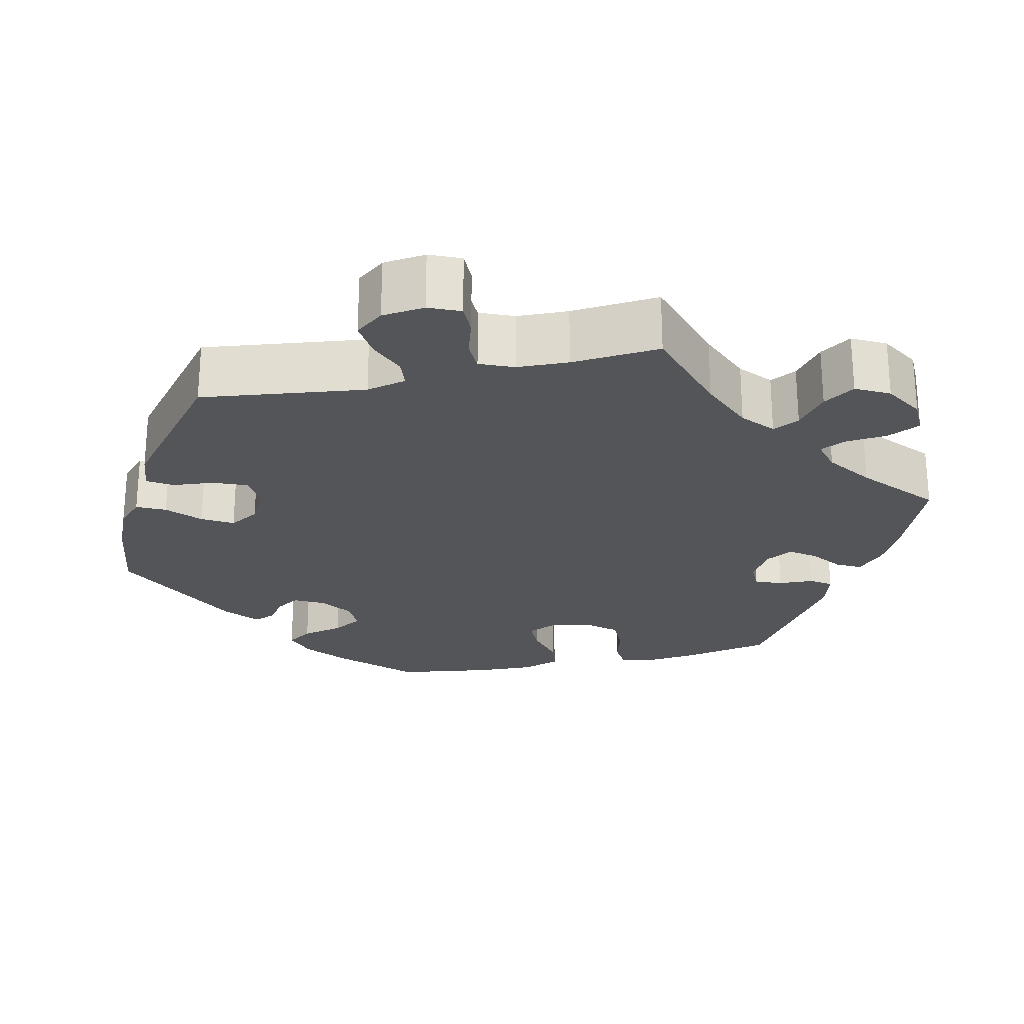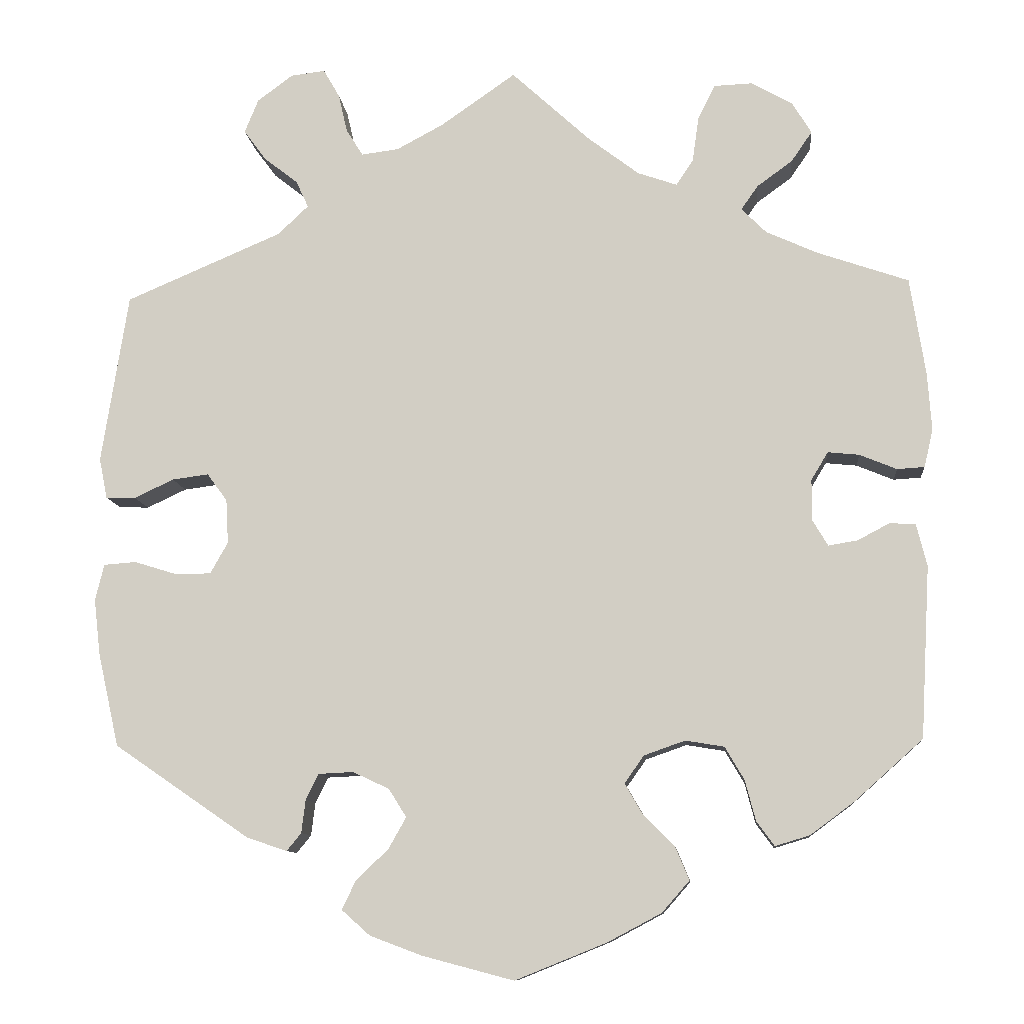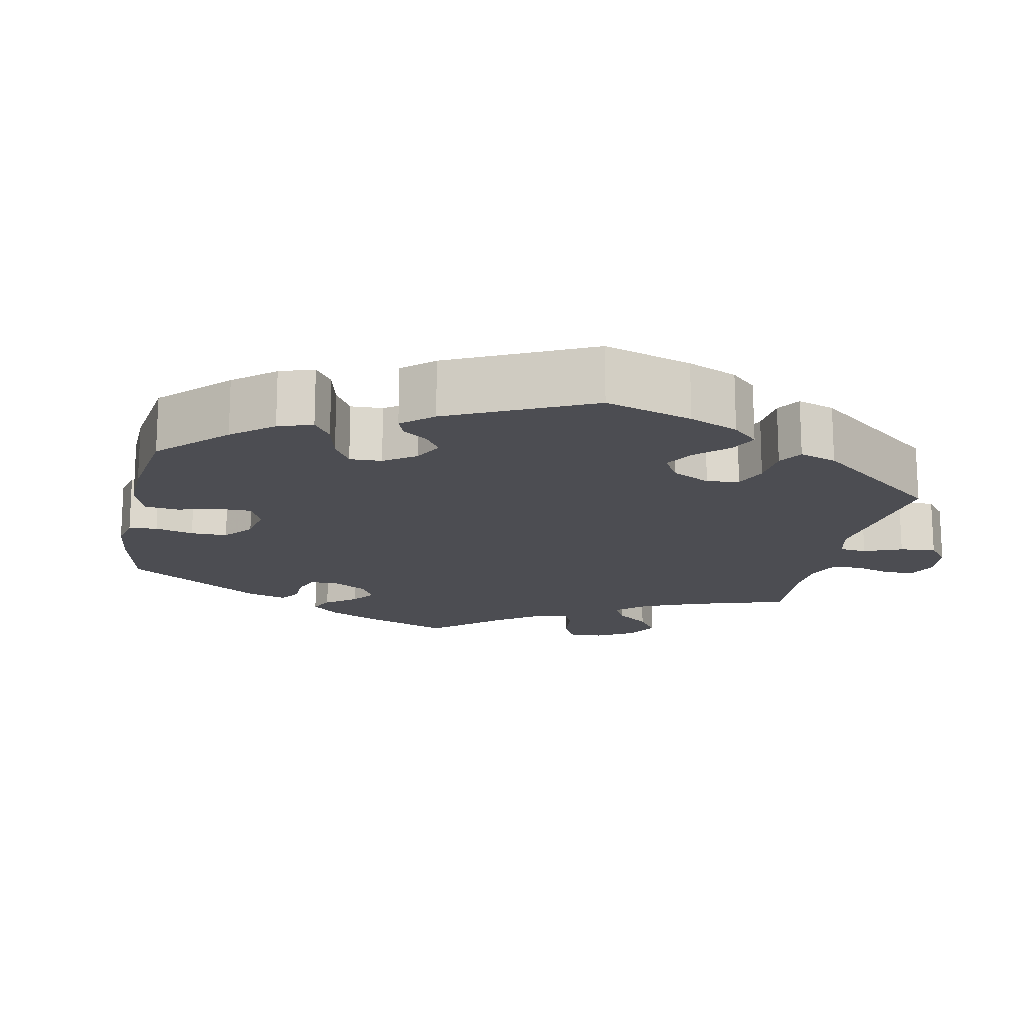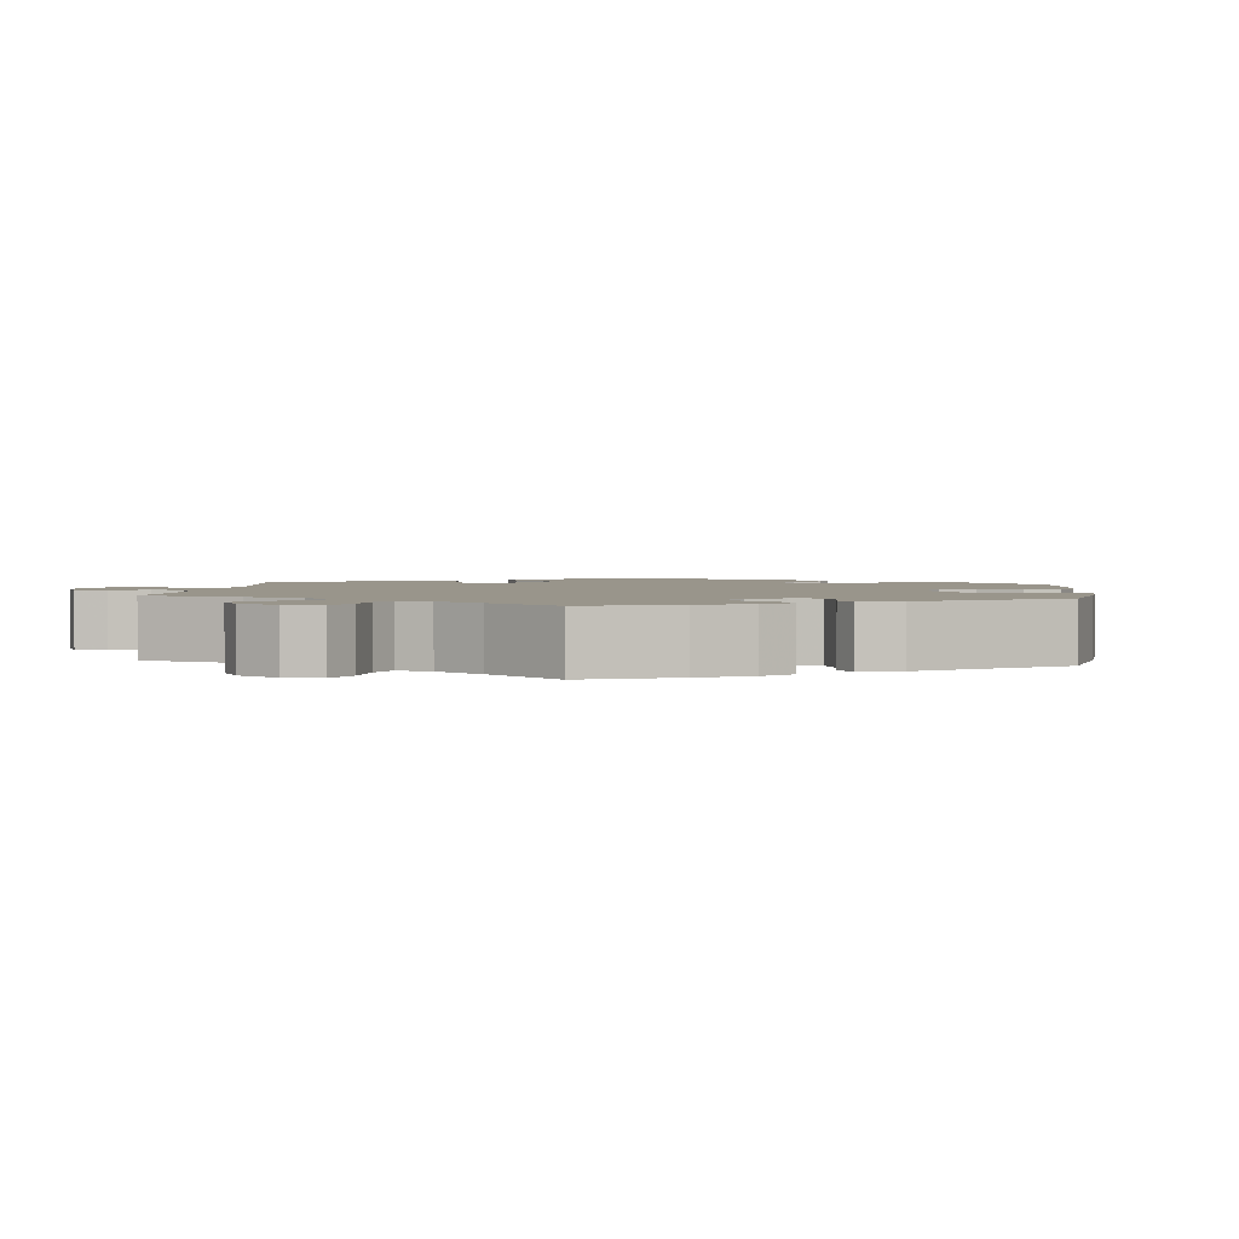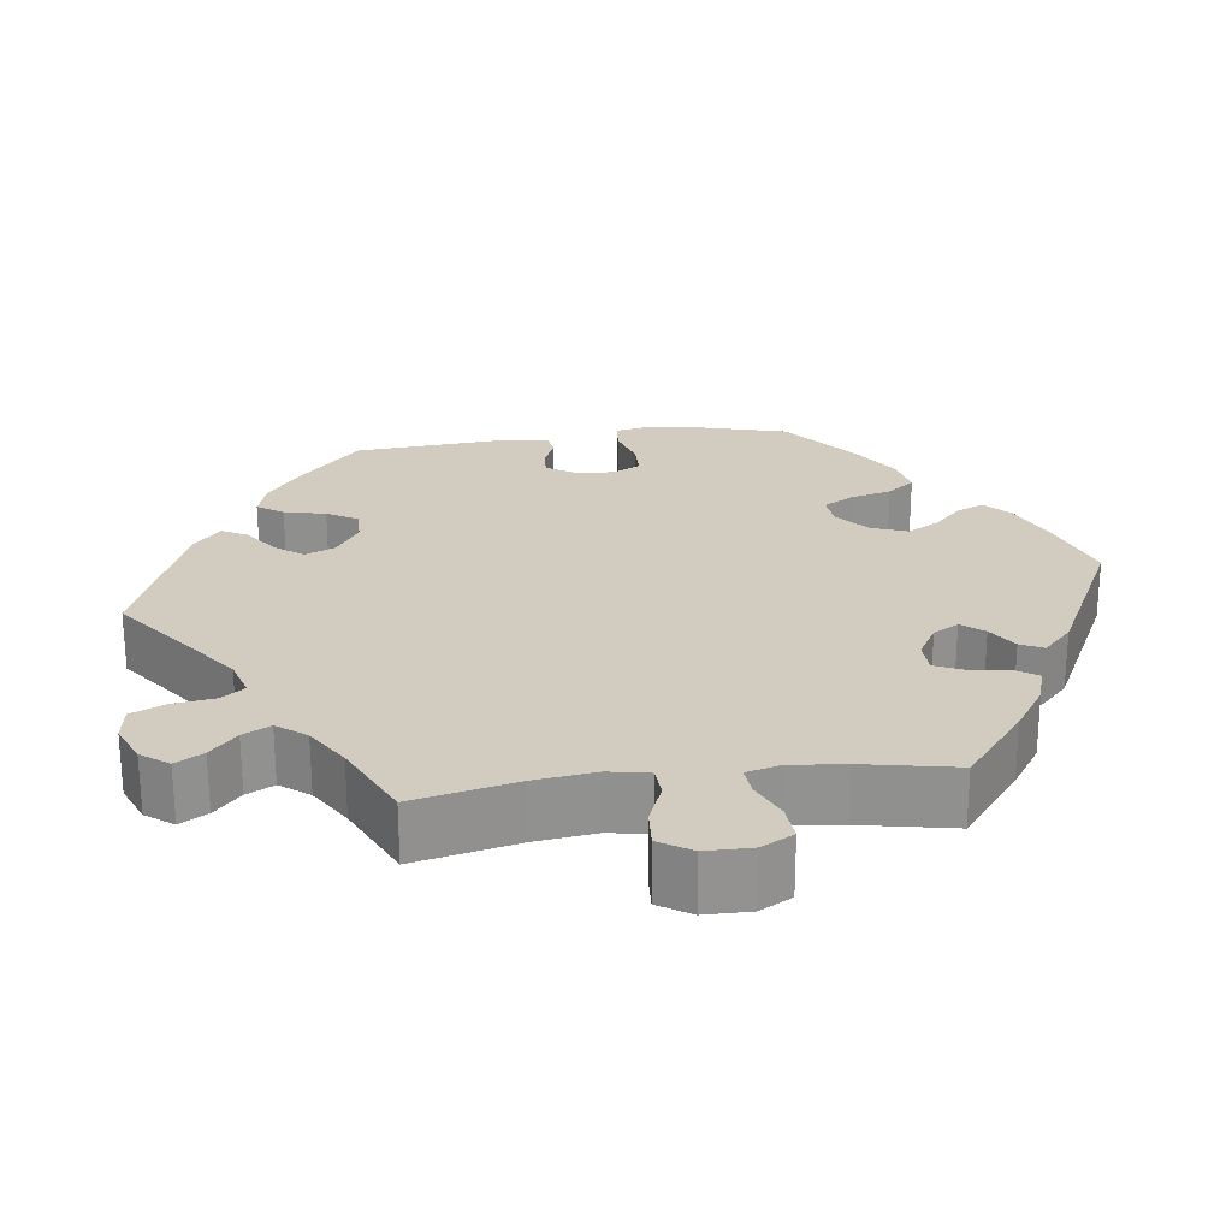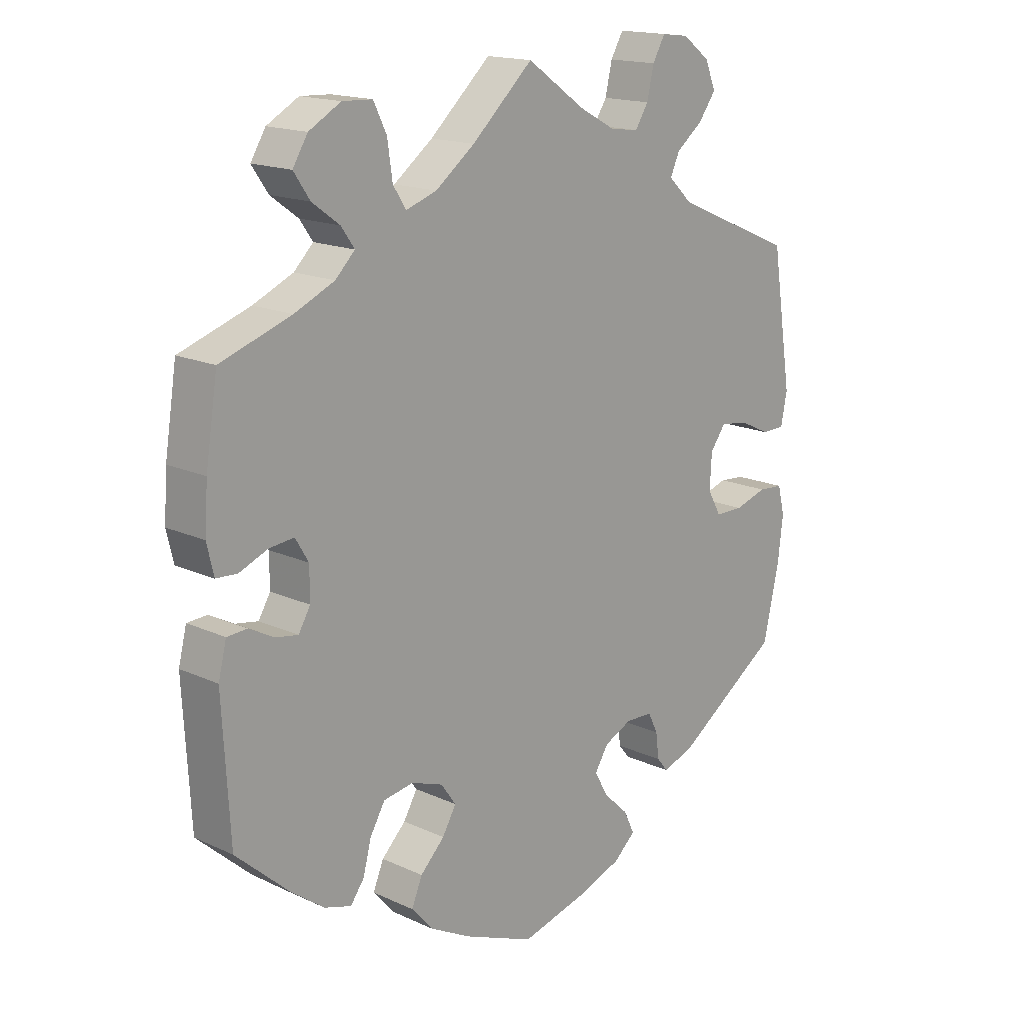
<metadata>
{"format":"obj","ext":"obj","renderer":"f3d","projection":"perspective","resolution":1024,"background":"white","views":[{"elev":-24.4,"azim":-17.6,"up":"+Y"},{"elev":-10.1,"azim":5.3,"up":"+Z"},{"elev":-16.4,"azim":-131.7,"up":"+Y"},{"elev":2.2,"azim":65.9,"up":"+Y"},{"elev":24.0,"azim":22.6,"up":"+Y"},{"elev":16.5,"azim":133.2,"up":"+Z"}]}
</metadata>
<code>
v -0.306 0.07 0.372
v -0.268 0.07 0.408
v -0.283 0.07 0.441
v -0.325 0.07 0.474
v -0.353 0.07 0.512
v -0.336 0.07 0.554
v -0.292 0.07 0.587
v -0.249 0.07 0.592
v -0.229 0.07 0.557
v -0.218 0.07 0.509
v -0.197 0.07 0.476
v -0.151 0.07 0.482
v -0.093 0.07 0.513
v 0 0.07 0.578
v 0.098 0.07 0.488
v 0.161 0.07 0.44
v 0.21 0.07 0.423
v 0.231 0.07 0.455
v 0.239 0.07 0.511
v 0.26 0.07 0.554
v 0.308 0.07 0.556
v 0.359 0.07 0.527
v 0.383 0.07 0.488
v 0.357 0.07 0.45
v 0.313 0.07 0.418
v 0.292 0.07 0.388
v 0.323 0.07 0.357
v 0.387 0.07 0.328
v 0.5 0.07 0.289
v 0.519 0.07 0.168
v 0.524 0.07 0.096
v 0.513 0.07 0.049
v 0.479 0.07 0.047
v 0.433 0.07 0.066
v 0.394 0.07 0.07
v 0.373 0.07 0.035
v 0.373 0.07 -0.016
v 0.392 0.07 -0.048
v 0.428 0.07 -0.042
v 0.468 0.07 -0.021
v 0.5 0.07 -0.023
v 0.513 0.07 -0.075
v 0.501 0.07 -0.288
v 0.416 0.07 -0.364
v 0.362 0.07 -0.404
v 0.319 0.07 -0.417
v 0.297 0.07 -0.387
v 0.284 0.07 -0.337
v 0.26 0.07 -0.296
v 0.212 0.07 -0.288
v 0.161 0.07 -0.306
v 0.137 0.07 -0.34
v 0.159 0.07 -0.378
v 0.198 0.07 -0.417
v 0.215 0.07 -0.458
v 0.181 0.07 -0.497
v 0.115 0.07 -0.532
v 0.001 0.07 -0.578
v -0.113 0.07 -0.548
v -0.177 0.07 -0.524
v -0.212 0.07 -0.493
v -0.195 0.07 -0.457
v -0.155 0.07 -0.419
v -0.133 0.07 -0.38
v -0.155 0.07 -0.345
v -0.2 0.07 -0.324
v -0.243 0.07 -0.326
v -0.259 0.07 -0.358
v -0.264 0.07 -0.399
v -0.282 0.07 -0.421
v -0.332 0.07 -0.404
v -0.5 0.07 -0.289
v -0.526 0.07 -0.173
v -0.534 0.07 -0.104
v -0.523 0.07 -0.059
v -0.483 0.07 -0.056
v -0.431 0.07 -0.072
v -0.386 0.07 -0.072
v -0.364 0.07 -0.033
v -0.367 0.07 0.022
v -0.392 0.07 0.056
v -0.437 0.07 0.05
v -0.486 0.07 0.027
v -0.523 0.07 0.028
v -0.533 0.07 0.078
v -0.5 0.07 0.289
v -0.306 0 0.372
v -0.268 0 0.408
v -0.283 0 0.441
v -0.325 0 0.474
v -0.353 0 0.512
v -0.336 0 0.554
v -0.292 0 0.587
v -0.249 0 0.592
v -0.229 0 0.557
v -0.218 0 0.509
v -0.197 0 0.476
v -0.151 0 0.482
v -0.093 0 0.513
v 0 0 0.578
v 0.098 0 0.488
v 0.161 0 0.44
v 0.21 0 0.423
v 0.231 0 0.455
v 0.239 0 0.511
v 0.26 0 0.554
v 0.308 0 0.556
v 0.359 0 0.527
v 0.383 0 0.488
v 0.357 0 0.45
v 0.313 0 0.418
v 0.292 0 0.388
v 0.323 0 0.357
v 0.387 0 0.328
v 0.5 0 0.289
v 0.519 0 0.168
v 0.524 0 0.096
v 0.513 0 0.049
v 0.479 0 0.047
v 0.433 0 0.066
v 0.394 0 0.07
v 0.373 0 0.035
v 0.373 0 -0.016
v 0.392 0 -0.048
v 0.428 0 -0.042
v 0.468 0 -0.021
v 0.5 0 -0.023
v 0.513 0 -0.075
v 0.501 0 -0.288
v 0.416 0 -0.364
v 0.362 0 -0.404
v 0.319 0 -0.417
v 0.297 0 -0.387
v 0.284 0 -0.337
v 0.26 0 -0.296
v 0.212 0 -0.288
v 0.161 0 -0.306
v 0.137 0 -0.34
v 0.159 0 -0.378
v 0.198 0 -0.417
v 0.215 0 -0.458
v 0.181 0 -0.497
v 0.115 0 -0.532
v 0.001 0 -0.578
v -0.113 0 -0.548
v -0.177 0 -0.524
v -0.212 0 -0.493
v -0.195 0 -0.457
v -0.155 0 -0.419
v -0.133 0 -0.38
v -0.155 0 -0.345
v -0.2 0 -0.324
v -0.243 0 -0.326
v -0.259 0 -0.358
v -0.264 0 -0.399
v -0.282 0 -0.421
v -0.332 0 -0.404
v -0.5 0 -0.289
v -0.526 0 -0.173
v -0.534 0 -0.104
v -0.523 0 -0.059
v -0.483 0 -0.056
v -0.431 0 -0.072
v -0.386 0 -0.072
v -0.364 0 -0.033
v -0.367 0 0.022
v -0.392 0 0.056
v -0.437 0 0.05
v -0.486 0 0.027
v -0.523 0 0.028
v -0.533 0 0.078
v -0.5 0 0.289
f 85 86 1
f 82 83 84 85
f 81 82 85 1
f 80 81 1 2
f 79 80 2
f 74 75 76 77
f 74 77 78
f 73 74 78
f 72 73 78
f 71 72 78 79
f 68 69 70 71
f 67 68 71 79
f 60 61 62 63
f 60 63 64
f 59 60 64
f 58 59 64
f 57 58 64 65
f 53 54 55 56
f 52 53 56 57
f 45 46 47 48
f 45 48 49
f 44 45 49
f 43 44 49
f 42 43 49 50
f 39 40 41 42
f 38 39 42 50
f 31 32 33 34
f 31 34 35
f 28 29 30 31
f 27 28 31 35
f 26 27 35 36
f 22 23 24 25
f 22 25 26
f 21 22 26
f 18 19 20 21
f 17 18 21 26
f 16 17 26 36
f 13 14 15
f 12 13 15 16
f 11 12 16 36
f 7 8 9 10
f 7 10 11
f 6 7 11
f 3 4 5 6
f 3 6 11 36
f 66 67 79 2
f 52 57 65
f 51 52 65 66
f 37 38 50 51
f 37 51 66 2
f 2 3 36 37
f 87 172 171
f 171 170 169 168
f 87 171 168 167
f 88 87 167 166
f 88 166 165
f 163 162 161 160
f 164 163 160
f 164 160 159
f 164 159 158
f 165 164 158 157
f 157 156 155 154
f 165 157 154 153
f 149 148 147 146
f 150 149 146
f 150 146 145
f 150 145 144
f 151 150 144 143
f 142 141 140 139
f 143 142 139 138
f 134 133 132 131
f 135 134 131
f 135 131 130
f 135 130 129
f 136 135 129 128
f 128 127 126 125
f 136 128 125 124
f 120 119 118 117
f 121 120 117
f 117 116 115 114
f 121 117 114 113
f 122 121 113 112
f 111 110 109 108
f 112 111 108
f 112 108 107
f 107 106 105 104
f 112 107 104 103
f 122 112 103 102
f 101 100 99
f 102 101 99 98
f 122 102 98 97
f 96 95 94 93
f 97 96 93
f 97 93 92
f 92 91 90 89
f 122 97 92 89
f 88 165 153 152
f 151 143 138
f 152 151 138 137
f 137 136 124 123
f 88 152 137 123
f 123 122 89 88
f 1 87 88 2
f 2 88 89 3
f 3 89 90 4
f 4 90 91 5
f 5 91 92 6
f 6 92 93 7
f 7 93 94 8
f 8 94 95 9
f 9 95 96 10
f 10 96 97 11
f 11 97 98 12
f 12 98 99 13
f 13 99 100 14
f 14 100 101 15
f 15 101 102 16
f 16 102 103 17
f 17 103 104 18
f 18 104 105 19
f 19 105 106 20
f 20 106 107 21
f 21 107 108 22
f 22 108 109 23
f 23 109 110 24
f 24 110 111 25
f 25 111 112 26
f 26 112 113 27
f 27 113 114 28
f 28 114 115 29
f 29 115 116 30
f 30 116 117 31
f 31 117 118 32
f 32 118 119 33
f 33 119 120 34
f 34 120 121 35
f 35 121 122 36
f 36 122 123 37
f 37 123 124 38
f 38 124 125 39
f 39 125 126 40
f 40 126 127 41
f 41 127 128 42
f 42 128 129 43
f 43 129 130 44
f 44 130 131 45
f 45 131 132 46
f 46 132 133 47
f 47 133 134 48
f 48 134 135 49
f 49 135 136 50
f 50 136 137 51
f 51 137 138 52
f 52 138 139 53
f 53 139 140 54
f 54 140 141 55
f 55 141 142 56
f 56 142 143 57
f 57 143 144 58
f 58 144 145 59
f 59 145 146 60
f 60 146 147 61
f 61 147 148 62
f 62 148 149 63
f 63 149 150 64
f 64 150 151 65
f 65 151 152 66
f 66 152 153 67
f 67 153 154 68
f 68 154 155 69
f 69 155 156 70
f 70 156 157 71
f 71 157 158 72
f 72 158 159 73
f 73 159 160 74
f 74 160 161 75
f 75 161 162 76
f 76 162 163 77
f 77 163 164 78
f 78 164 165 79
f 79 165 166 80
f 80 166 167 81
f 81 167 168 82
f 82 168 169 83
f 83 169 170 84
f 84 170 171 85
f 85 171 172 86
f 86 172 87 1

</code>
